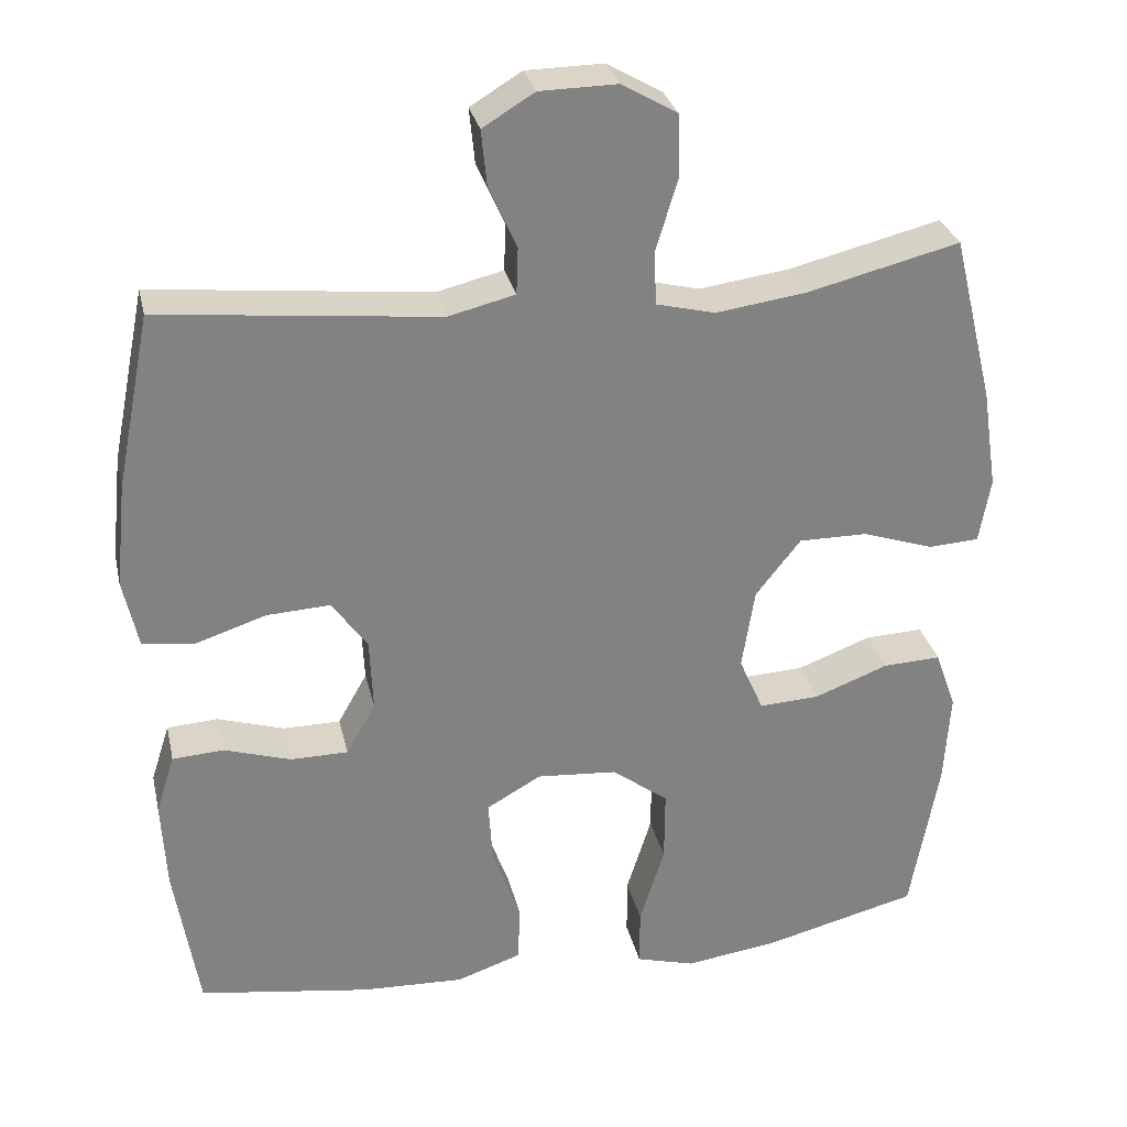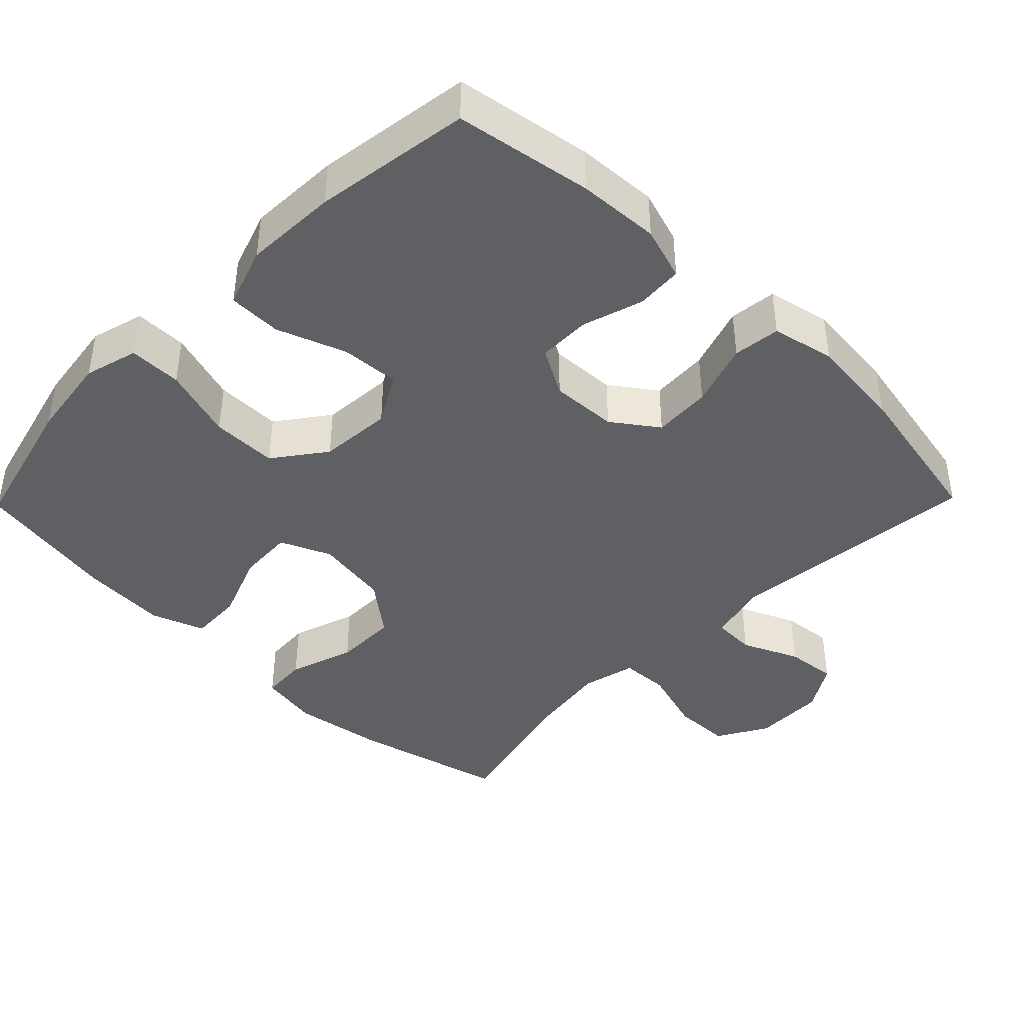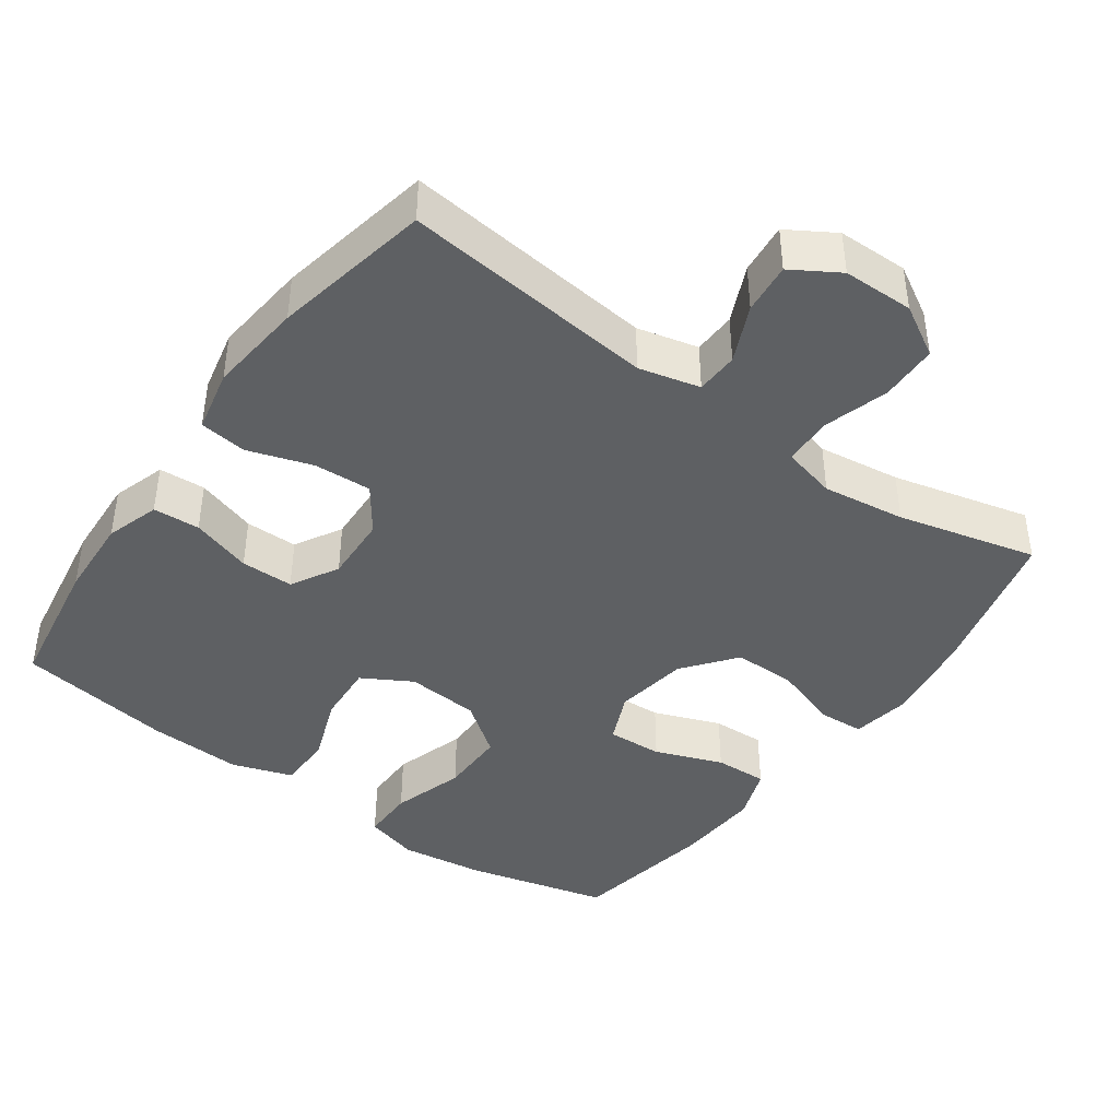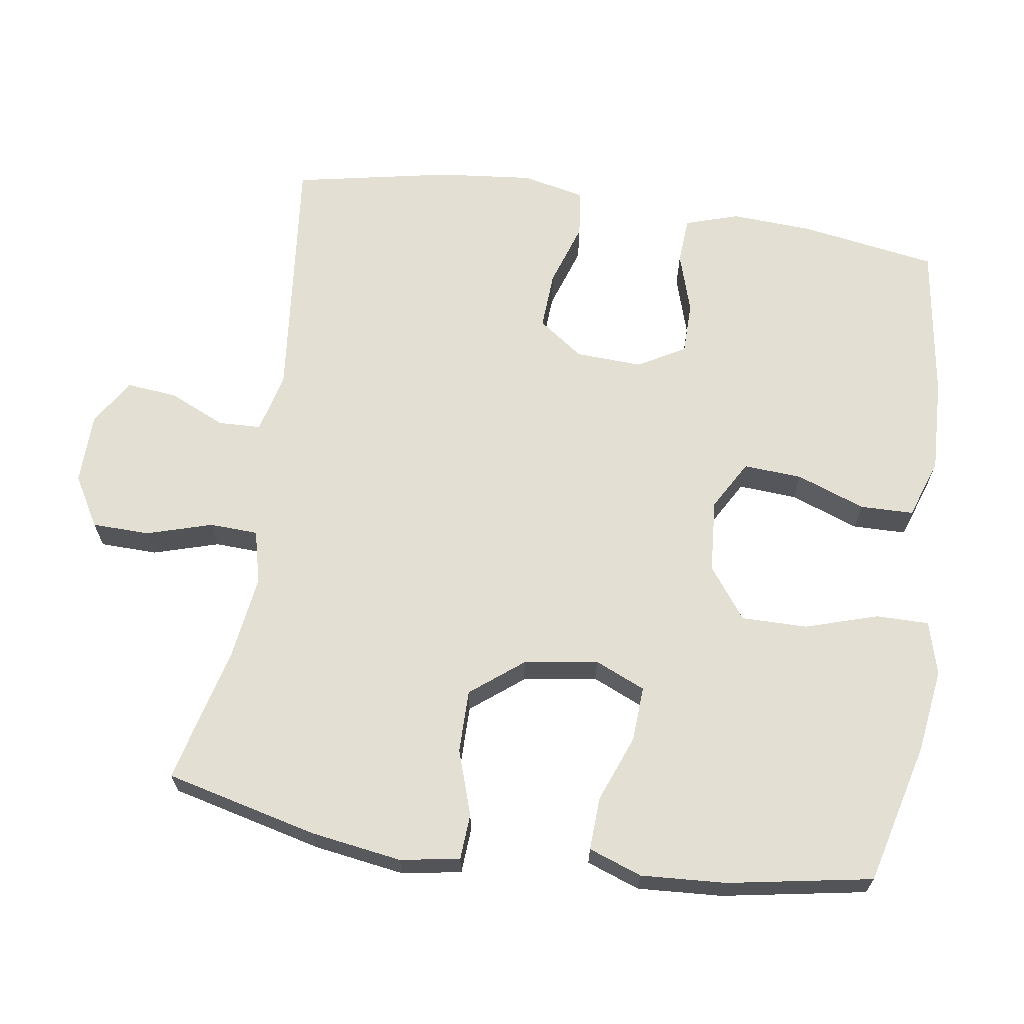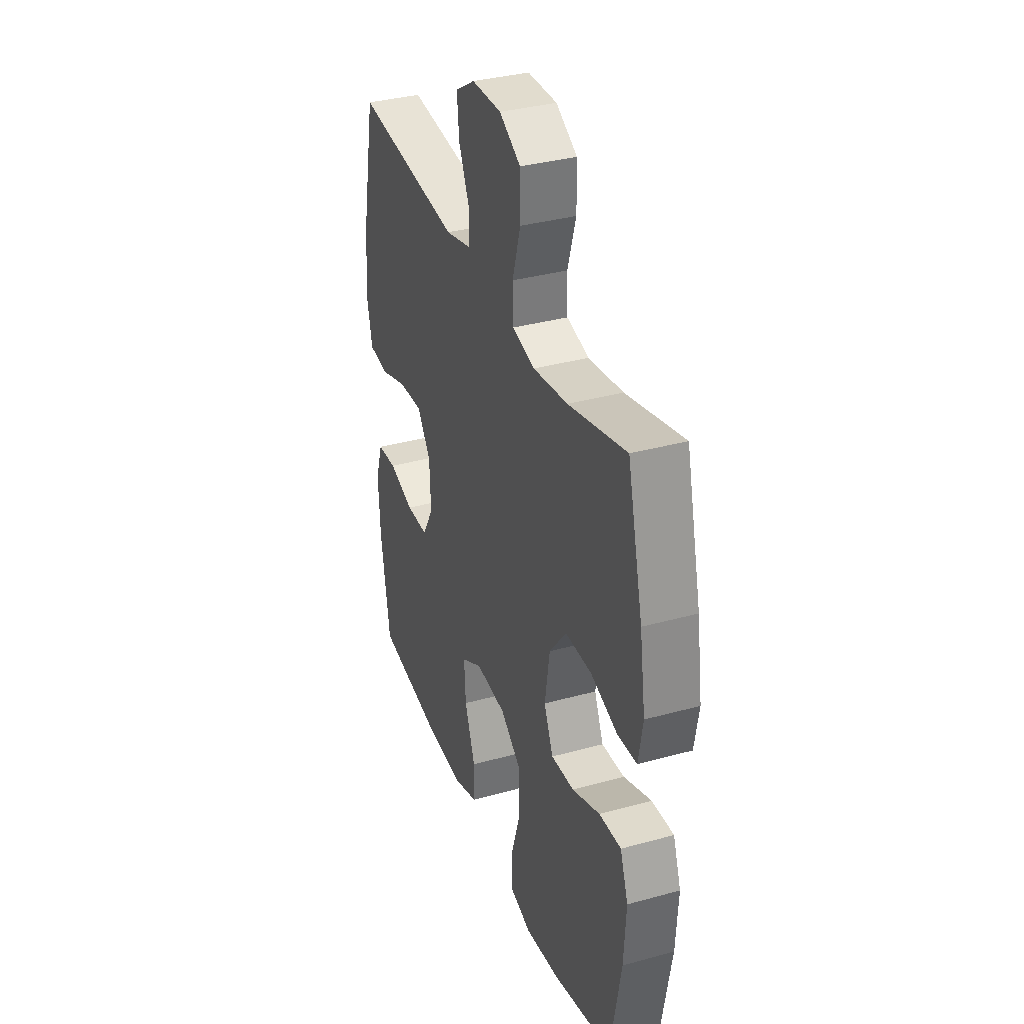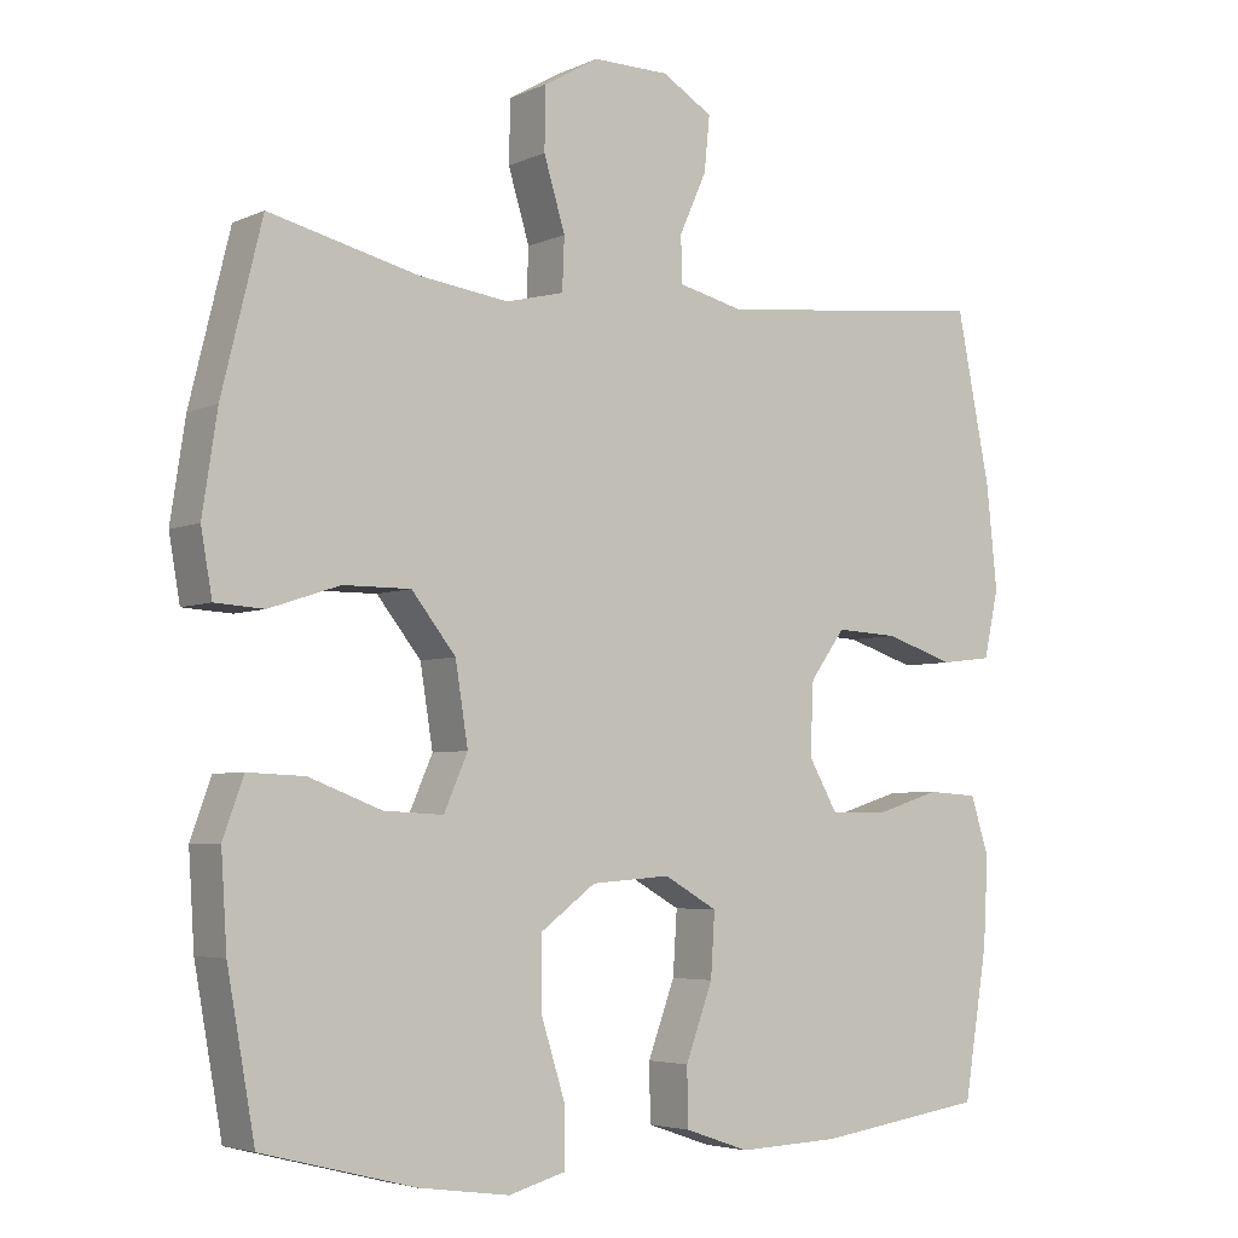
<metadata>
{"format":"obj","ext":"obj","renderer":"f3d","projection":"perspective","resolution":1024,"background":"white","views":[{"elev":29.6,"azim":-12.5,"up":"+Z"},{"elev":-42.1,"azim":-134.3,"up":"+Y"},{"elev":-42.6,"azim":-35.7,"up":"+Y"},{"elev":66.4,"azim":98.6,"up":"+Y"},{"elev":35.0,"azim":69.8,"up":"+Z"},{"elev":-4.5,"azim":144.7,"up":"+Z"}]}
</metadata>
<code>
o path126_path126.001
v -0.2825 0.0375 -0.5619
v -0.1512 0.0375 -0.5672
v -0.06701 0.0375 -0.5385
v -0.06567 0.0375 -0.4631
v -0.101 0.0375 -0.3666
v -0.1063 0.0375 -0.284
v -0.03663 0.0375 -0.2442
v 0.0662 0.0375 -0.252
v 0.1386 0.0375 -0.306
v 0.1379 0.0375 -0.3991
v 0.1061 0.0375 -0.5009
v 0.1059 0.0375 -0.5751
v 0.181 0.0375 -0.5961
v 0.2994 0.0375 -0.5798
v 0.4987 0.0375 -0.5292
v 0.5349 0.0375 -0.3263
v 0.5424 0.0375 -0.2064
v 0.5155 0.0375 -0.1314
v 0.4411 0.0375 -0.1347
v 0.3465 0.0375 -0.1708
v 0.2688 0.0375 -0.1749
v 0.2378 0.0375 -0.1037
v 0.2543 0.0375 0.00036
v 0.312 0.0375 0.07346
v 0.4003 0.0375 0.07311
v 0.4922 0.0375 0.04257
v 0.5563 0.0375 0.04656
v 0.5708 0.0375 0.1299
v 0.5513 0.0375 0.2582
v 0.4987 0.0375 0.4727
v 0.3035 0.0375 0.4243
v 0.1871 0.0375 0.4081
v 0.1117 0.0375 0.4267
v 0.1089 0.0375 0.4948
v 0.1368 0.0375 0.587
v 0.1351 0.0375 0.6681
v 0.06393 0.0375 0.7093
v -0.03544 0.0375 0.7078
v -0.1016 0.0375 0.6674
v -0.09441 0.0375 0.5957
v -0.05879 0.0375 0.5162
v -0.06101 0.0375 0.4562
v -0.1468 0.0375 0.4352
v -0.503 0.0375 0.4727
v -0.547 0.0375 0.2509
v -0.5609 0.0375 0.1175
v -0.5416 0.0375 0.02895
v -0.4752 0.0375 0.02105
v -0.385 0.0375 0.0507
v -0.3034 0.0375 0.05514
v -0.2577 0.0375 -0.008331
v -0.2535 0.0375 -0.1021
v -0.291 0.0375 -0.1684
v -0.3651 0.0375 -0.1689
v -0.4503 0.0375 -0.1422
v -0.5161 0.0375 -0.1464
v -0.5401 0.0375 -0.2215
v -0.534 0.0375 -0.3367
v -0.503 0.0375 -0.5292
v -0.2825 -0.0375 -0.5619
v -0.1512 -0.0375 -0.5672
v -0.06701 -0.0375 -0.5385
v -0.06567 -0.0375 -0.4631
v -0.101 -0.0375 -0.3666
v -0.1063 -0.0375 -0.284
v -0.03663 -0.0375 -0.2442
v 0.0662 -0.0375 -0.252
v 0.1386 -0.0375 -0.306
v 0.1379 -0.0375 -0.3991
v 0.1061 -0.0375 -0.5009
v 0.1059 -0.0375 -0.5751
v 0.181 -0.0375 -0.5961
v 0.2994 -0.0375 -0.5798
v 0.4987 -0.0375 -0.5292
v 0.5349 -0.0375 -0.3263
v 0.5424 -0.0375 -0.2064
v 0.5155 -0.0375 -0.1314
v 0.4411 -0.0375 -0.1347
v 0.3465 -0.0375 -0.1708
v 0.2688 -0.0375 -0.1749
v 0.2378 -0.0375 -0.1037
v 0.2543 -0.0375 0.00036
v 0.312 -0.0375 0.07346
v 0.4003 -0.0375 0.07311
v 0.4922 -0.0375 0.04257
v 0.5563 -0.0375 0.04656
v 0.5708 -0.0375 0.1299
v 0.5513 -0.0375 0.2582
v 0.4987 -0.0375 0.4727
v 0.3035 -0.0375 0.4243
v 0.1871 -0.0375 0.4081
v 0.1117 -0.0375 0.4267
v 0.1089 -0.0375 0.4948
v 0.1368 -0.0375 0.587
v 0.1351 -0.0375 0.6681
v 0.06393 -0.0375 0.7093
v -0.03544 -0.0375 0.7078
v -0.1016 -0.0375 0.6674
v -0.09441 -0.0375 0.5957
v -0.05879 -0.0375 0.5162
v -0.06101 -0.0375 0.4562
v -0.1468 -0.0375 0.4352
v -0.503 -0.0375 0.4727
v -0.547 -0.0375 0.2509
v -0.5609 -0.0375 0.1175
v -0.5416 -0.0375 0.02895
v -0.4752 -0.0375 0.02105
v -0.385 -0.0375 0.0507
v -0.3034 -0.0375 0.05514
v -0.2577 -0.0375 -0.008331
v -0.2535 -0.0375 -0.1021
v -0.291 -0.0375 -0.1684
v -0.3651 -0.0375 -0.1689
v -0.4503 -0.0375 -0.1422
v -0.5161 -0.0375 -0.1464
v -0.5401 -0.0375 -0.2215
v -0.534 -0.0375 -0.3367
v -0.503 -0.0375 -0.5292
v 0.5563 0.0375 0.04656
v 0.5563 0.0375 0.04656
v 0.5708 0.0375 0.1299
v 0.5513 0.0375 0.2582
v 0.4922 0.0375 0.04257
v 0.5349 0.0375 -0.3263
v 0.5424 0.0375 -0.2064
v 0.5155 0.0375 -0.1314
v 0.5155 0.0375 -0.1314
v 0.4987 0.0375 -0.5292
v 0.4987 0.0375 -0.5292
v 0.4411 0.0375 -0.1347
v 0.4987 0.0375 0.4727
v 0.4987 0.0375 0.4727
v 0.4003 0.0375 0.07311
v 0.3465 0.0375 -0.1708
v 0.3035 0.0375 0.4243
v 0.2994 0.0375 -0.5798
v 0.312 0.0375 0.07346
v 0.2688 0.0375 -0.1749
v 0.2688 0.0375 -0.1749
v 0.2543 0.0375 0.00036
v 0.1871 0.0375 0.4081
v 0.181 0.0375 -0.5961
v 0.2378 0.0375 -0.1037
v 0.1117 0.0375 0.4267
v 0.1117 0.0375 0.4267
v 0.1059 0.0375 -0.5751
v 0.1059 0.0375 -0.5751
v 0.1386 0.0375 -0.306
v 0.1379 0.0375 -0.3991
v 0.0662 0.0375 -0.252
v 0.1061 0.0375 -0.5009
v 0.1089 0.0375 0.4948
v 0.1368 0.0375 0.587
v 0.1351 0.0375 0.6681
v 0.06393 0.0375 0.7093
v -0.03663 0.0375 -0.2442
v -0.03544 0.0375 0.7078
v -0.1016 0.0375 0.6674
v -0.1016 0.0375 0.6674
v -0.1063 0.0375 -0.284
v -0.1063 0.0375 -0.284
v -0.05879 0.0375 0.5162
v -0.06101 0.0375 0.4562
v -0.06101 0.0375 0.4562
v -0.09441 0.0375 0.5957
v -0.1468 0.0375 0.4352
v -0.06701 0.0375 -0.5385
v -0.06701 0.0375 -0.5385
v -0.06567 0.0375 -0.4631
v -0.101 0.0375 -0.3666
v -0.1512 0.0375 -0.5672
v -0.2825 0.0375 -0.5619
v -0.2577 0.0375 -0.008331
v -0.2535 0.0375 -0.1021
v -0.291 0.0375 -0.1684
v -0.3034 0.0375 0.05514
v -0.3651 0.0375 -0.1689
v -0.385 0.0375 0.0507
v -0.4503 0.0375 -0.1422
v -0.4752 0.0375 0.02105
v -0.5161 0.0375 -0.1464
v -0.5161 0.0375 -0.1464
v -0.5416 0.0375 0.02895
v -0.5416 0.0375 0.02895
v -0.503 0.0375 0.4727
v -0.503 0.0375 0.4727
v -0.503 0.0375 -0.5292
v -0.503 0.0375 -0.5292
v -0.5401 0.0375 -0.2215
v -0.534 0.0375 -0.3367
v -0.547 0.0375 0.2509
v -0.5609 0.0375 0.1175
v 0.5563 -0.0375 0.04656
v 0.5563 -0.0375 0.04656
v 0.5708 -0.0375 0.1299
v 0.5513 -0.0375 0.2582
v 0.4922 -0.0375 0.04257
v 0.5349 -0.0375 -0.3263
v 0.5424 -0.0375 -0.2064
v 0.5155 -0.0375 -0.1314
v 0.5155 -0.0375 -0.1314
v 0.4987 -0.0375 -0.5292
v 0.4987 -0.0375 -0.5292
v 0.4411 -0.0375 -0.1347
v 0.4987 -0.0375 0.4727
v 0.4987 -0.0375 0.4727
v 0.4003 -0.0375 0.07311
v 0.3465 -0.0375 -0.1708
v 0.3035 -0.0375 0.4243
v 0.2994 -0.0375 -0.5798
v 0.312 -0.0375 0.07346
v 0.2688 -0.0375 -0.1749
v 0.2688 -0.0375 -0.1749
v 0.2543 -0.0375 0.00036
v 0.1871 -0.0375 0.4081
v 0.181 -0.0375 -0.5961
v 0.2378 -0.0375 -0.1037
v 0.1117 -0.0375 0.4267
v 0.1117 -0.0375 0.4267
v 0.1059 -0.0375 -0.5751
v 0.1059 -0.0375 -0.5751
v 0.1386 -0.0375 -0.306
v 0.1379 -0.0375 -0.3991
v 0.0662 -0.0375 -0.252
v 0.1061 -0.0375 -0.5009
v 0.1089 -0.0375 0.4948
v 0.1368 -0.0375 0.587
v 0.1351 -0.0375 0.6681
v 0.06393 -0.0375 0.7093
v -0.03663 -0.0375 -0.2442
v -0.03544 -0.0375 0.7078
v -0.1016 -0.0375 0.6674
v -0.1016 -0.0375 0.6674
v -0.1063 -0.0375 -0.284
v -0.1063 -0.0375 -0.284
v -0.05879 -0.0375 0.5162
v -0.06101 -0.0375 0.4562
v -0.06101 -0.0375 0.4562
v -0.09441 -0.0375 0.5957
v -0.1468 -0.0375 0.4352
v -0.06701 -0.0375 -0.5385
v -0.06701 -0.0375 -0.5385
v -0.06567 -0.0375 -0.4631
v -0.101 -0.0375 -0.3666
v -0.1512 -0.0375 -0.5672
v -0.2825 -0.0375 -0.5619
v -0.2577 -0.0375 -0.008331
v -0.2535 -0.0375 -0.1021
v -0.291 -0.0375 -0.1684
v -0.3034 -0.0375 0.05514
v -0.3651 -0.0375 -0.1689
v -0.385 -0.0375 0.0507
v -0.4503 -0.0375 -0.1422
v -0.4752 -0.0375 0.02105
v -0.5161 -0.0375 -0.1464
v -0.5161 -0.0375 -0.1464
v -0.5416 -0.0375 0.02895
v -0.5416 -0.0375 0.02895
v -0.503 -0.0375 0.4727
v -0.503 -0.0375 0.4727
v -0.503 -0.0375 -0.5292
v -0.503 -0.0375 -0.5292
v -0.5401 -0.0375 -0.2215
v -0.534 -0.0375 -0.3367
v -0.547 -0.0375 0.2509
v -0.5609 -0.0375 0.1175
f 230 247 248
f 229 239 227
f 216 225 220
f 247 240 250
f 252 265 266
f 208 199 204
f 215 211 209
f 232 239 231
f 252 266 254
f 250 265 252
f 244 249 246
f 263 253 255
f 227 236 226
f 237 240 247
f 265 250 240
f 254 266 257
f 265 240 259
f 231 239 229
f 263 251 253
f 197 195 207
f 223 225 210
f 214 247 230
f 198 210 202
f 222 223 208
f 218 237 247
f 214 215 218
f 244 234 249
f 212 224 222
f 264 251 263
f 230 248 234
f 207 209 211
f 226 237 218
f 246 249 251
f 243 245 241
f 217 230 224
f 223 210 198
f 234 248 249
f 226 236 237
f 245 244 246
f 217 224 212
f 196 209 207
f 228 229 227
f 212 222 208
f 210 225 216
f 211 215 214
f 195 196 207
f 214 218 247
f 214 230 217
f 246 251 264
f 193 195 197
f 198 208 223
f 205 209 196
f 236 227 239
f 244 245 243
f 199 208 198
f 204 199 200
f 246 264 261
f 120 28 87 194
f 28 29 88 87
f 26 27 86 85
f 16 17 76 75
f 17 127 201 76
f 129 16 75 203
f 18 19 78 77
f 29 132 206 88
f 25 26 85 84
f 19 20 79 78
f 30 31 90 89
f 14 15 74 73
f 24 25 84 83
f 20 139 213 79
f 23 24 83 82
f 31 32 91 90
f 13 14 73 72
f 21 22 81 80
f 22 23 82 81
f 32 145 219 91
f 147 13 72 221
f 9 10 69 68
f 8 9 68 67
f 11 12 71 70
f 10 11 70 69
f 34 35 94 93
f 35 36 95 94
f 36 37 96 95
f 33 34 93 92
f 7 8 67 66
f 37 38 97 96
f 38 159 233 97
f 161 7 66 235
f 41 164 238 100
f 40 41 100 99
f 39 40 99 98
f 42 43 102 101
f 168 4 63 242
f 4 5 64 63
f 2 3 62 61
f 5 6 65 64
f 1 2 61 60
f 51 52 111 110
f 52 53 112 111
f 50 51 110 109
f 53 54 113 112
f 49 50 109 108
f 54 55 114 113
f 48 49 108 107
f 55 182 256 114
f 184 48 107 258
f 43 186 260 102
f 188 1 60 262
f 56 57 116 115
f 58 59 118 117
f 57 58 117 116
f 44 45 104 103
f 46 47 106 105
f 45 46 105 104
f 156 174 173
f 155 153 165
f 142 146 151
f 173 176 166
f 178 192 191
f 134 130 125
f 141 135 137
f 158 157 165
f 178 180 192
f 176 178 191
f 170 172 175
f 189 181 179
f 153 152 162
f 163 173 166
f 191 166 176
f 180 183 192
f 191 185 166
f 157 155 165
f 189 179 177
f 123 133 121
f 149 136 151
f 140 156 173
f 124 128 136
f 148 134 149
f 144 173 163
f 140 144 141
f 170 175 160
f 138 148 150
f 190 189 177
f 156 160 174
f 133 137 135
f 152 144 163
f 172 177 175
f 169 167 171
f 143 150 156
f 149 124 136
f 160 175 174
f 152 163 162
f 171 172 170
f 143 138 150
f 122 133 135
f 154 153 155
f 138 134 148
f 136 142 151
f 137 140 141
f 121 133 122
f 140 173 144
f 140 143 156
f 172 190 177
f 119 123 121
f 124 149 134
f 131 122 135
f 162 165 153
f 170 169 171
f 125 124 134
f 130 126 125
f 172 187 190

</code>
